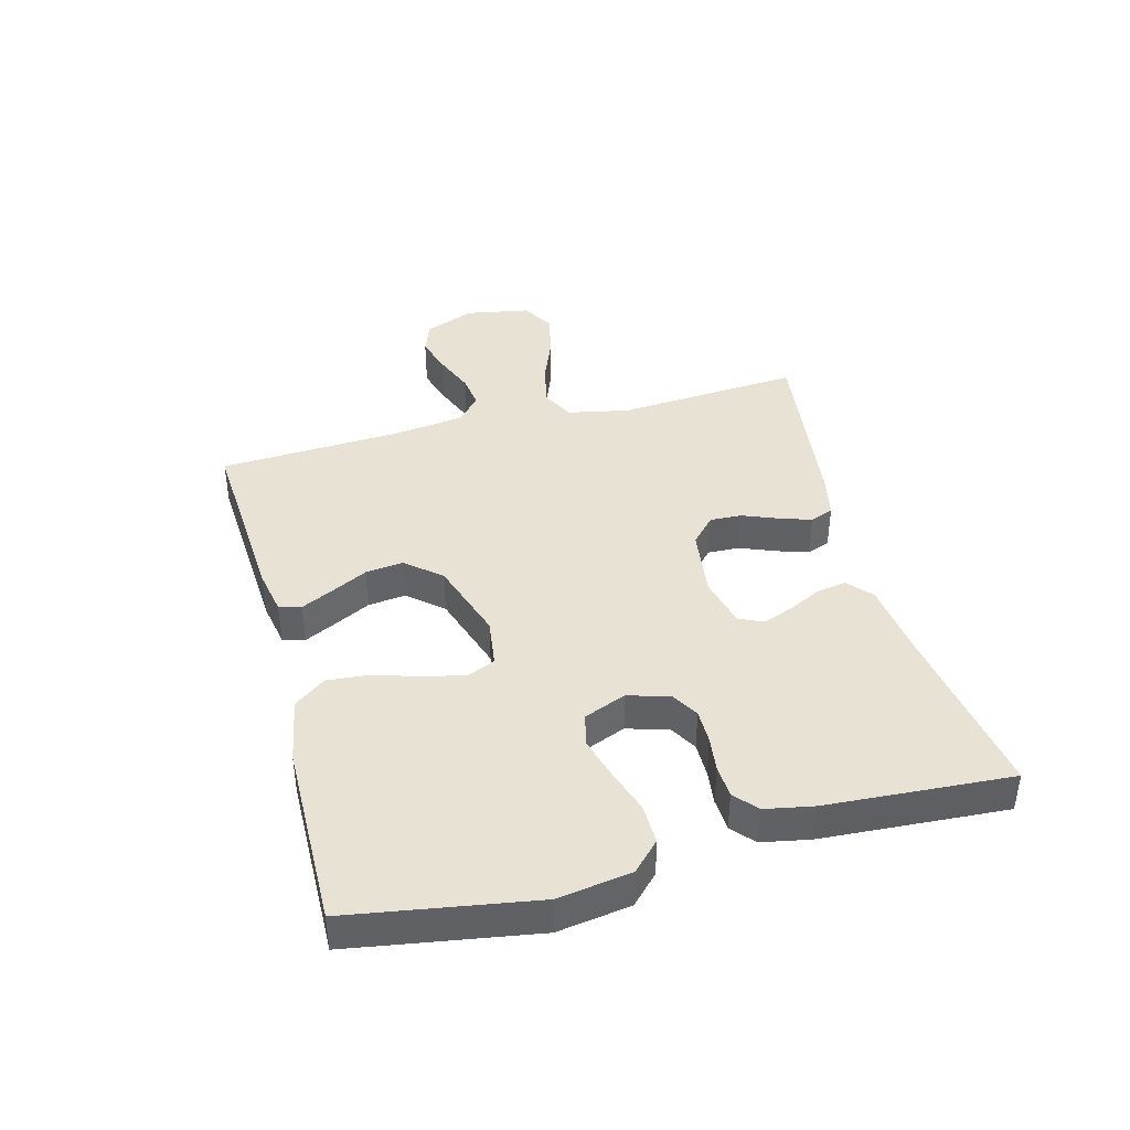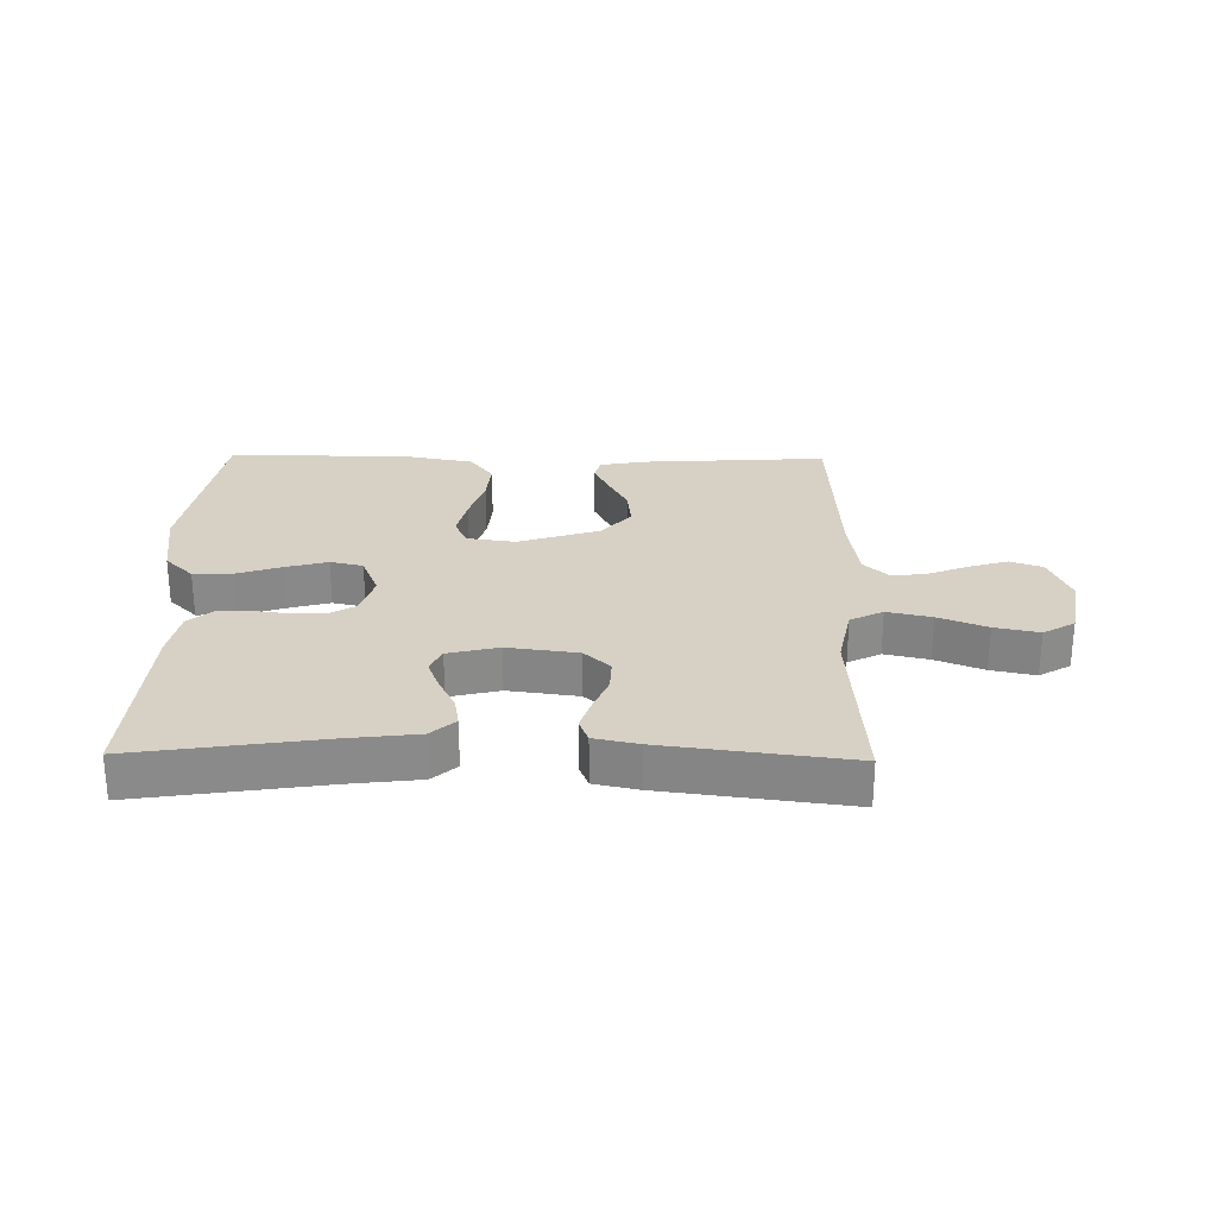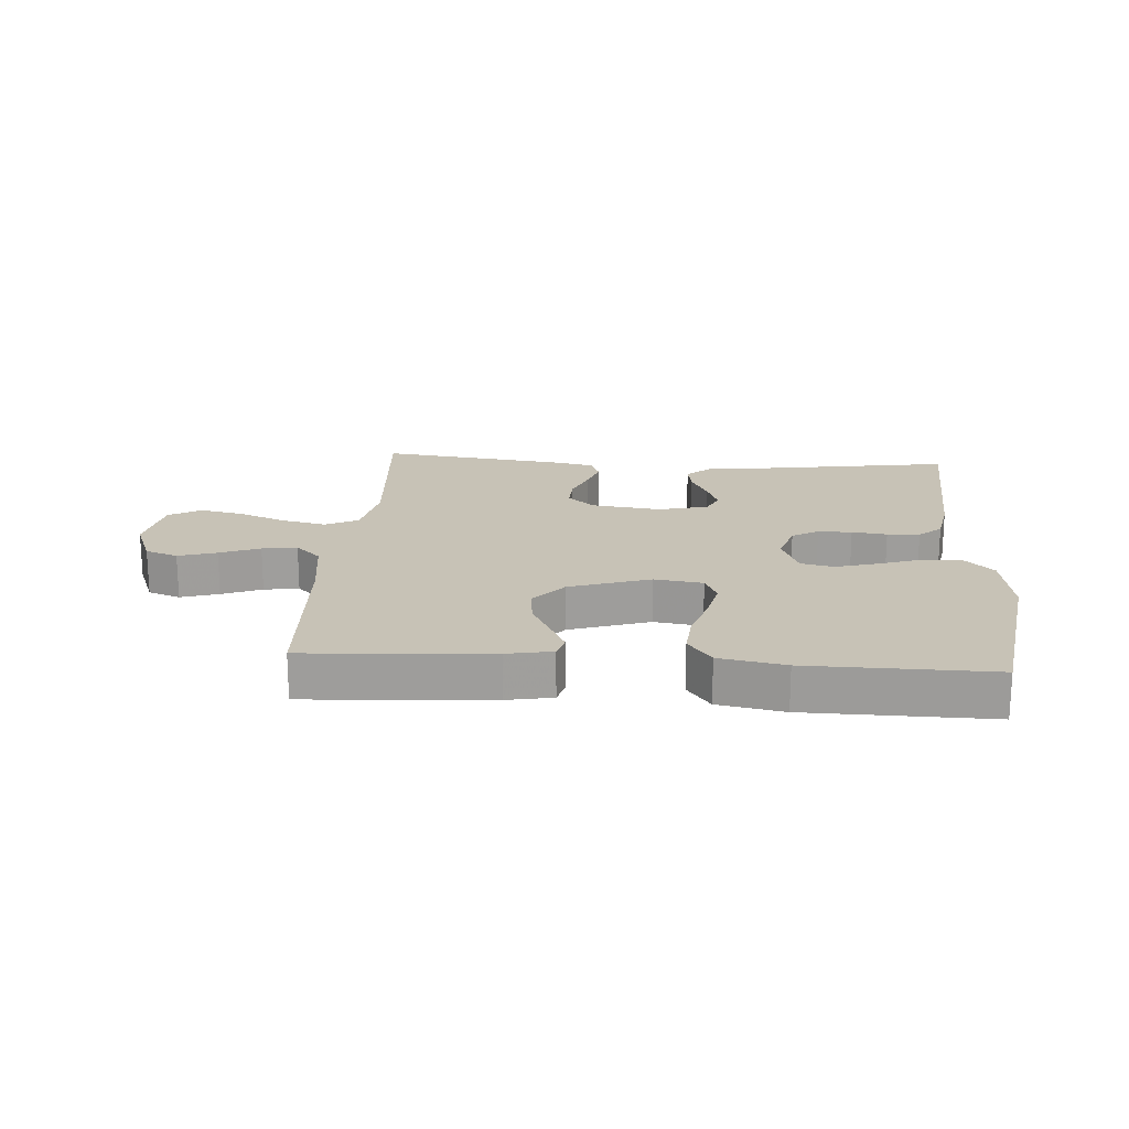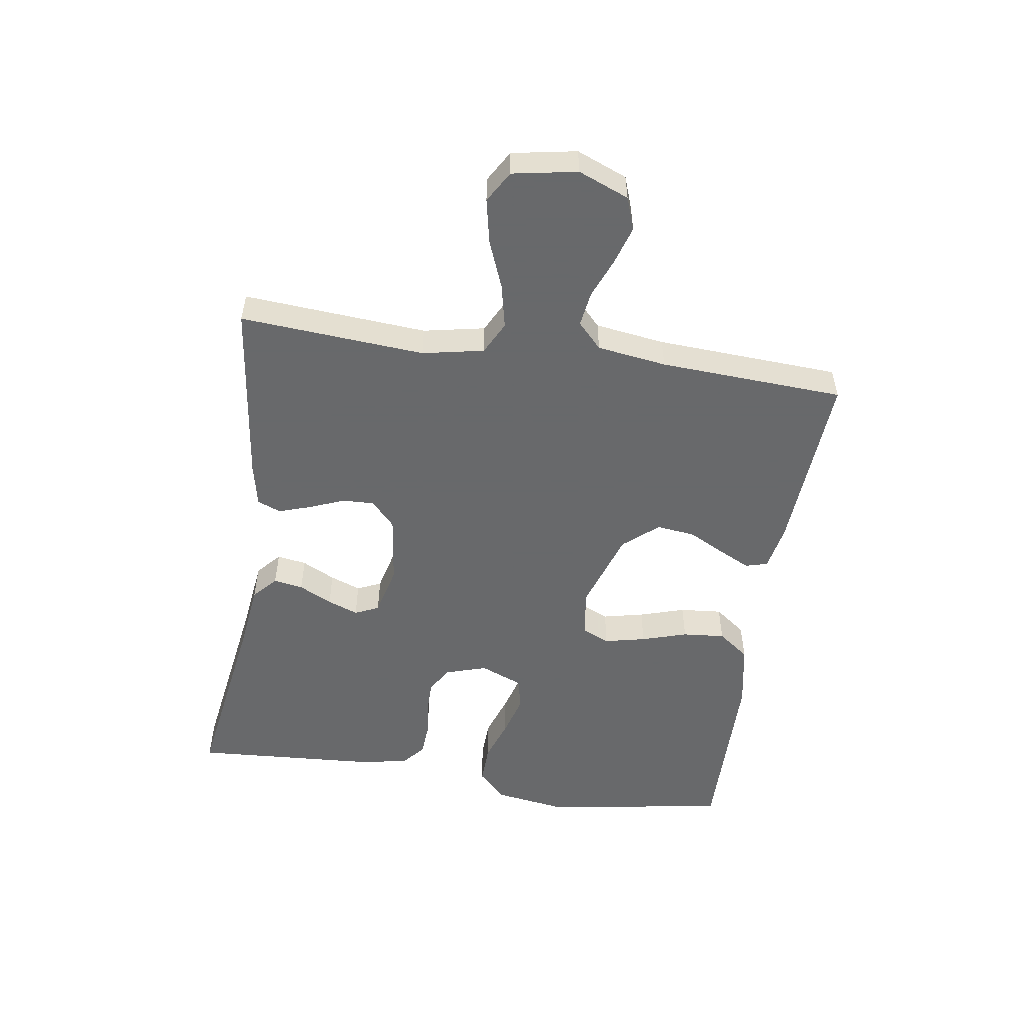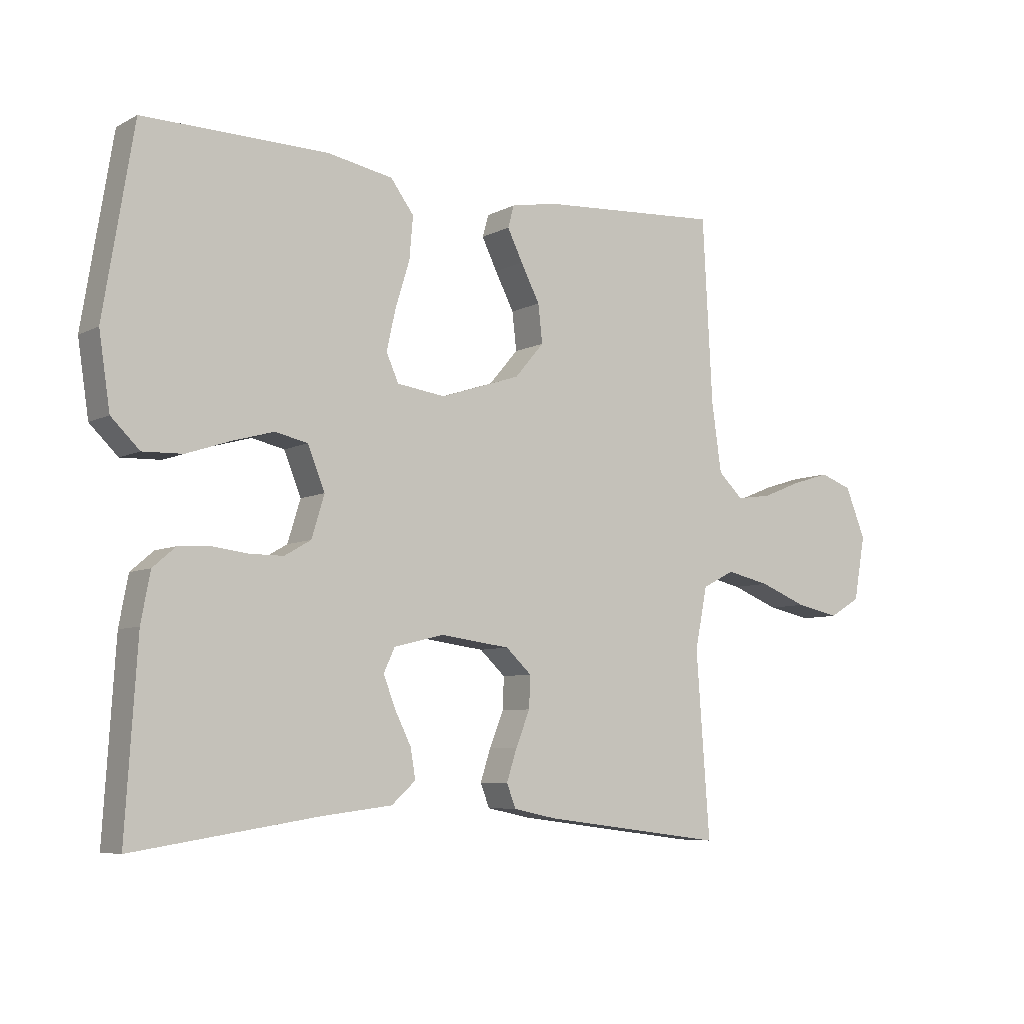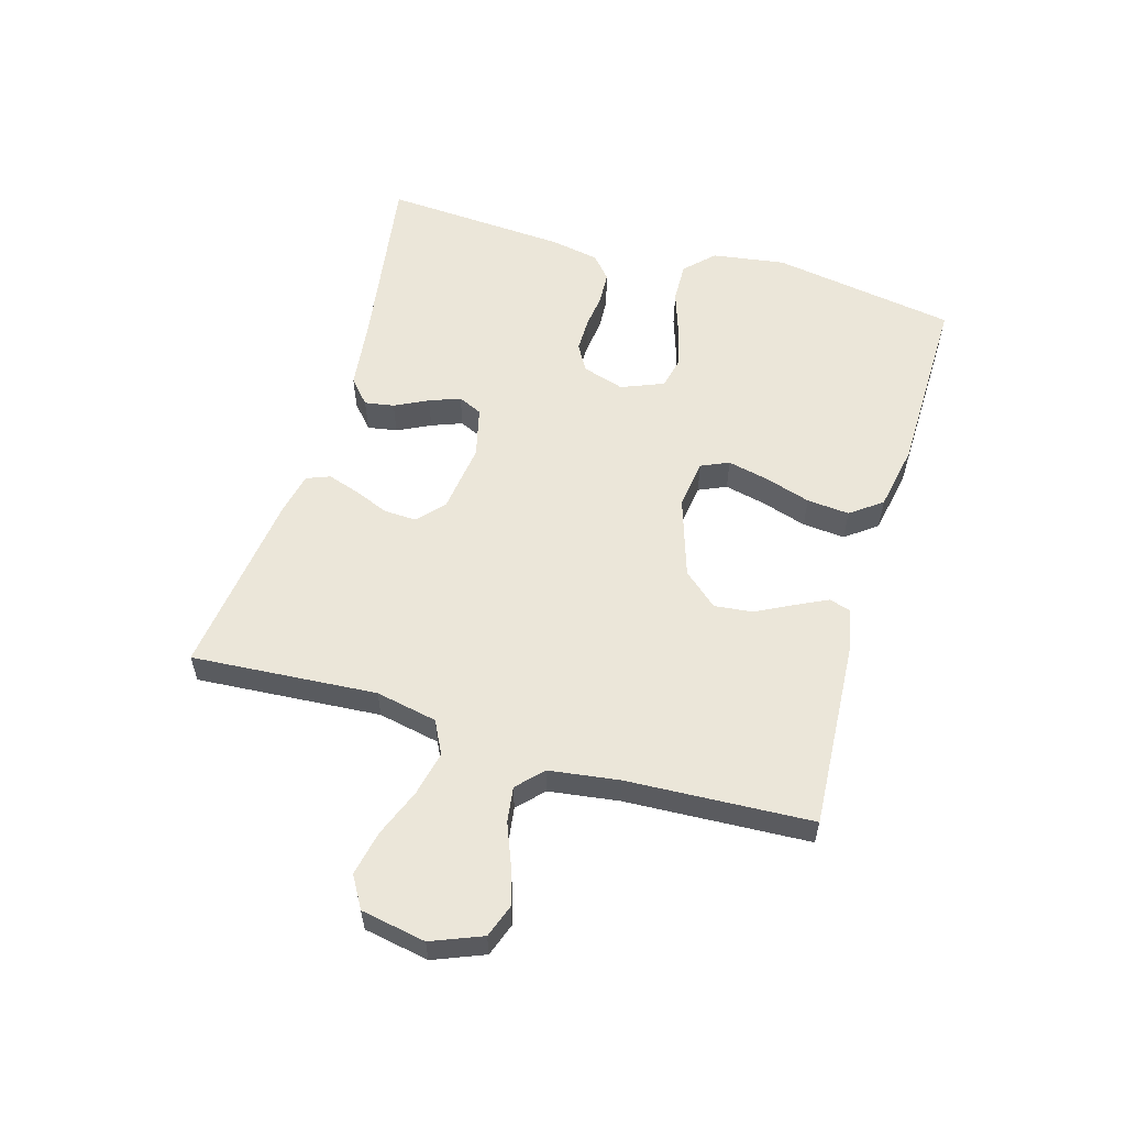
<metadata>
{"format":"obj","ext":"obj","renderer":"f3d","projection":"perspective","resolution":1024,"background":"white","views":[{"elev":40.9,"azim":75.2,"up":"+Y"},{"elev":26.8,"azim":-179.0,"up":"+Y"},{"elev":19.3,"azim":4.0,"up":"+Y"},{"elev":-52.6,"azim":-98.6,"up":"+Y"},{"elev":-6.8,"azim":145.4,"up":"+Z"},{"elev":57.1,"azim":-73.6,"up":"+Y"}]}
</metadata>
<code>
v -0.5 0.07 -0.5
v -0.478 0.07 -0.2
v -0.498 0.07 -0.1
v -0.551 0.07 -0.073
v -0.623 0.07 -0.089
v -0.701 0.07 -0.12
v -0.773 0.07 -0.135
v -0.824 0.07 -0.105
v -0.843 0.07 0
v -0.81 0.07 0.082
v -0.757 0.07 0.101
v -0.695 0.07 0.082
v -0.63 0.07 0.056
v -0.573 0.07 0.048
v -0.532 0.07 0.087
v -0.516 0.07 0.2
v -0.5 0.07 0.5
v -0.2 0.07 0.481
v -0.126 0.07 0.467
v -0.116 0.07 0.431
v -0.141 0.07 0.38
v -0.172 0.07 0.32
v -0.179 0.07 0.258
v -0.131 0.07 0.202
v 0 0.07 0.159
v 0.079 0.07 0.17
v 0.099 0.07 0.215
v 0.084 0.07 0.282
v 0.061 0.07 0.356
v 0.055 0.07 0.425
v 0.093 0.07 0.476
v 0.2 0.07 0.496
v 0.5 0.07 0.5
v 0.549 0.07 0.2
v 0.531 0.07 0.081
v 0.485 0.07 0.036
v 0.42 0.07 0.038
v 0.349 0.07 0.062
v 0.281 0.07 0.081
v 0.228 0.07 0.069
v 0.2 0.07 0
v 0.221 0.07 -0.068
v 0.264 0.07 -0.093
v 0.319 0.07 -0.093
v 0.376 0.07 -0.086
v 0.429 0.07 -0.089
v 0.466 0.07 -0.121
v 0.481 0.07 -0.2
v 0.5 0.07 -0.5
v 0.2 0.07 -0.454
v 0.085 0.07 -0.44
v 0.046 0.07 -0.405
v 0.054 0.07 -0.357
v 0.081 0.07 -0.303
v 0.1 0.07 -0.253
v 0.082 0.07 -0.214
v 0 0.07 -0.194
v -0.114 0.07 -0.209
v -0.156 0.07 -0.248
v -0.154 0.07 -0.3
v -0.131 0.07 -0.357
v -0.114 0.07 -0.409
v -0.129 0.07 -0.447
v -0.2 0.07 -0.462
v -0.5 0 -0.5
v -0.478 0 -0.2
v -0.498 0 -0.1
v -0.551 0 -0.073
v -0.623 0 -0.089
v -0.701 0 -0.12
v -0.773 0 -0.135
v -0.824 0 -0.105
v -0.843 0 0
v -0.81 0 0.082
v -0.757 0 0.101
v -0.695 0 0.082
v -0.63 0 0.056
v -0.573 0 0.048
v -0.532 0 0.087
v -0.516 0 0.2
v -0.5 0 0.5
v -0.2 0 0.481
v -0.126 0 0.467
v -0.116 0 0.431
v -0.141 0 0.38
v -0.172 0 0.32
v -0.179 0 0.258
v -0.131 0 0.202
v 0 0 0.159
v 0.079 0 0.17
v 0.099 0 0.215
v 0.084 0 0.282
v 0.061 0 0.356
v 0.055 0 0.425
v 0.093 0 0.476
v 0.2 0 0.496
v 0.5 0 0.5
v 0.549 0 0.2
v 0.531 0 0.081
v 0.485 0 0.036
v 0.42 0 0.038
v 0.349 0 0.062
v 0.281 0 0.081
v 0.228 0 0.069
v 0.2 0 0
v 0.221 0 -0.068
v 0.264 0 -0.093
v 0.319 0 -0.093
v 0.376 0 -0.086
v 0.429 0 -0.089
v 0.466 0 -0.121
v 0.481 0 -0.2
v 0.5 0 -0.5
v 0.2 0 -0.454
v 0.085 0 -0.44
v 0.046 0 -0.405
v 0.054 0 -0.357
v 0.081 0 -0.303
v 0.1 0 -0.253
v 0.082 0 -0.214
v 0 0 -0.194
v -0.114 0 -0.209
v -0.156 0 -0.248
v -0.154 0 -0.3
v -0.131 0 -0.357
v -0.114 0 -0.409
v -0.129 0 -0.447
v -0.2 0 -0.462
f 64 1 2
f 63 64 2
f 62 63 2
f 61 62 2
f 60 61 2
f 59 60 2 3
f 58 59 3 4
f 57 58 4
f 52 53 54
f 51 52 54
f 50 51 54
f 50 54 55
f 49 50 55
f 48 49 55
f 47 48 55
f 46 47 55
f 45 46 55
f 44 45 55
f 43 44 55 56
f 36 37 38
f 35 36 38
f 34 35 38
f 33 34 38
f 32 33 38
f 31 32 38
f 30 31 38
f 29 30 38
f 28 29 38
f 27 28 38 39
f 26 27 39 40
f 20 21 22
f 19 20 22
f 18 19 22
f 17 18 22
f 16 17 22
f 15 16 22 23
f 14 15 23 24
f 11 12 13
f 10 11 13
f 9 10 13
f 8 9 13
f 7 8 13
f 6 7 13
f 5 6 13
f 4 5 13 14
f 14 24 25
f 4 14 25
f 57 4 25
f 42 43 56 57
f 26 40 41
f 25 26 41
f 57 25 41
f 41 42 57
f 66 65 128
f 66 128 127
f 66 127 126
f 66 126 125
f 66 125 124
f 67 66 124 123
f 68 67 123 122
f 68 122 121
f 118 117 116
f 118 116 115
f 118 115 114
f 119 118 114
f 119 114 113
f 119 113 112
f 119 112 111
f 119 111 110
f 119 110 109
f 119 109 108
f 120 119 108 107
f 102 101 100
f 102 100 99
f 102 99 98
f 102 98 97
f 102 97 96
f 102 96 95
f 102 95 94
f 102 94 93
f 102 93 92
f 103 102 92 91
f 104 103 91 90
f 86 85 84
f 86 84 83
f 86 83 82
f 86 82 81
f 86 81 80
f 87 86 80 79
f 88 87 79 78
f 77 76 75
f 77 75 74
f 77 74 73
f 77 73 72
f 77 72 71
f 77 71 70
f 77 70 69
f 78 77 69 68
f 89 88 78
f 89 78 68
f 89 68 121
f 121 120 107 106
f 105 104 90
f 105 90 89
f 105 89 121
f 121 106 105
f 1 65 66 2
f 2 66 67 3
f 3 67 68 4
f 4 68 69 5
f 5 69 70 6
f 6 70 71 7
f 7 71 72 8
f 8 72 73 9
f 9 73 74 10
f 10 74 75 11
f 11 75 76 12
f 12 76 77 13
f 13 77 78 14
f 14 78 79 15
f 15 79 80 16
f 16 80 81 17
f 17 81 82 18
f 18 82 83 19
f 19 83 84 20
f 20 84 85 21
f 21 85 86 22
f 22 86 87 23
f 23 87 88 24
f 24 88 89 25
f 25 89 90 26
f 26 90 91 27
f 27 91 92 28
f 28 92 93 29
f 29 93 94 30
f 30 94 95 31
f 31 95 96 32
f 32 96 97 33
f 33 97 98 34
f 34 98 99 35
f 35 99 100 36
f 36 100 101 37
f 37 101 102 38
f 38 102 103 39
f 39 103 104 40
f 40 104 105 41
f 41 105 106 42
f 42 106 107 43
f 43 107 108 44
f 44 108 109 45
f 45 109 110 46
f 46 110 111 47
f 47 111 112 48
f 48 112 113 49
f 49 113 114 50
f 50 114 115 51
f 51 115 116 52
f 52 116 117 53
f 53 117 118 54
f 54 118 119 55
f 55 119 120 56
f 56 120 121 57
f 57 121 122 58
f 58 122 123 59
f 59 123 124 60
f 60 124 125 61
f 61 125 126 62
f 62 126 127 63
f 63 127 128 64
f 64 128 65 1

</code>
